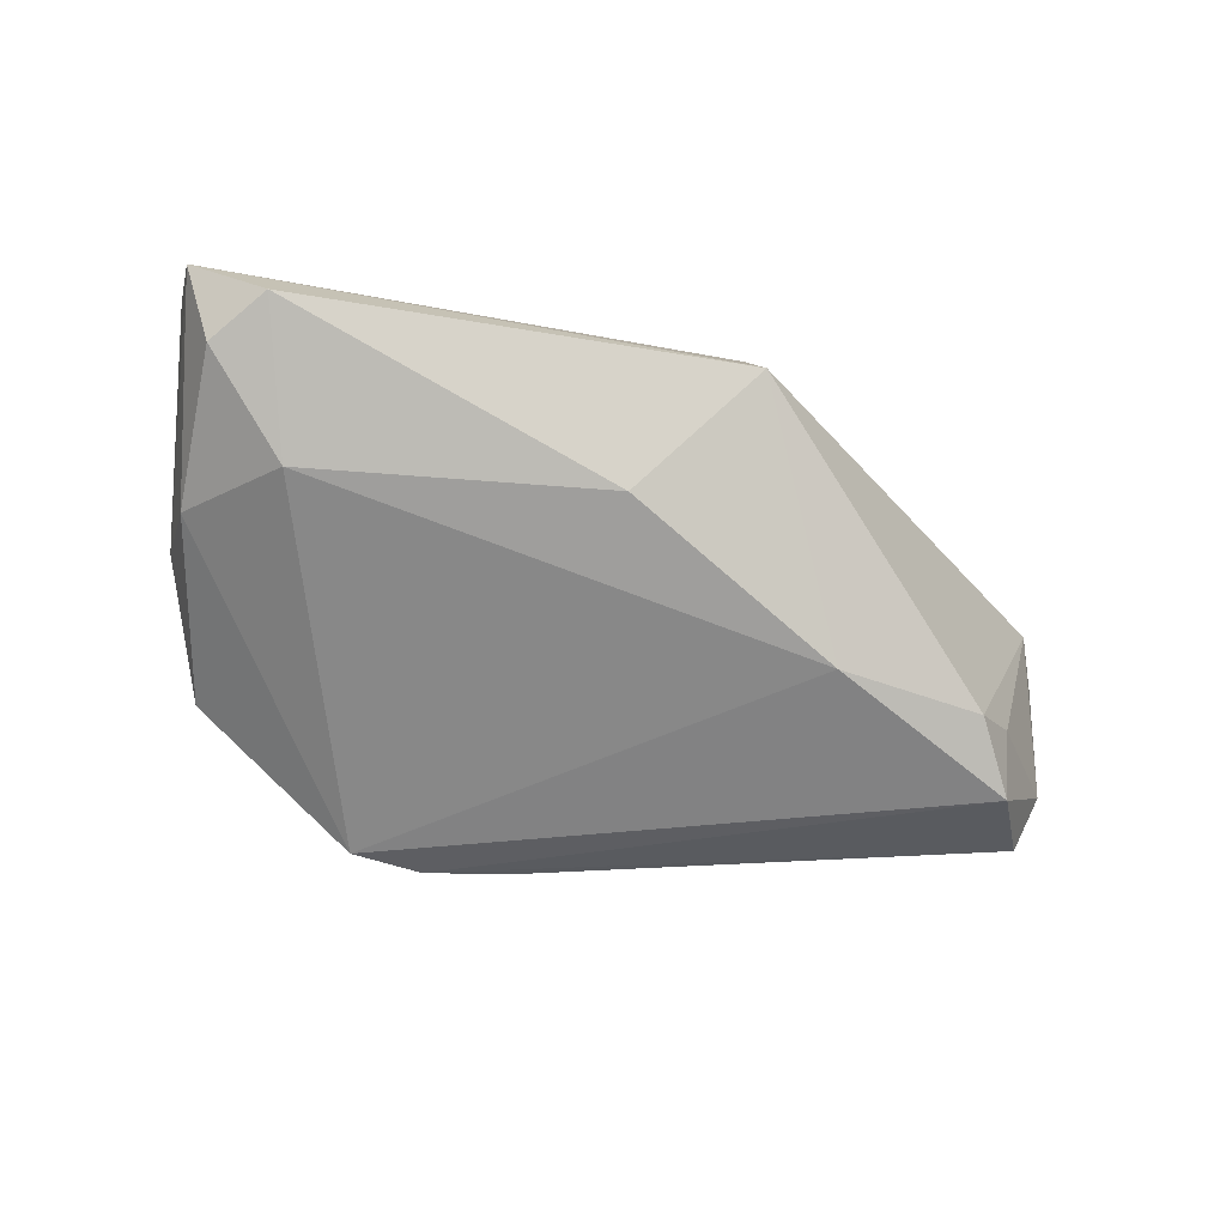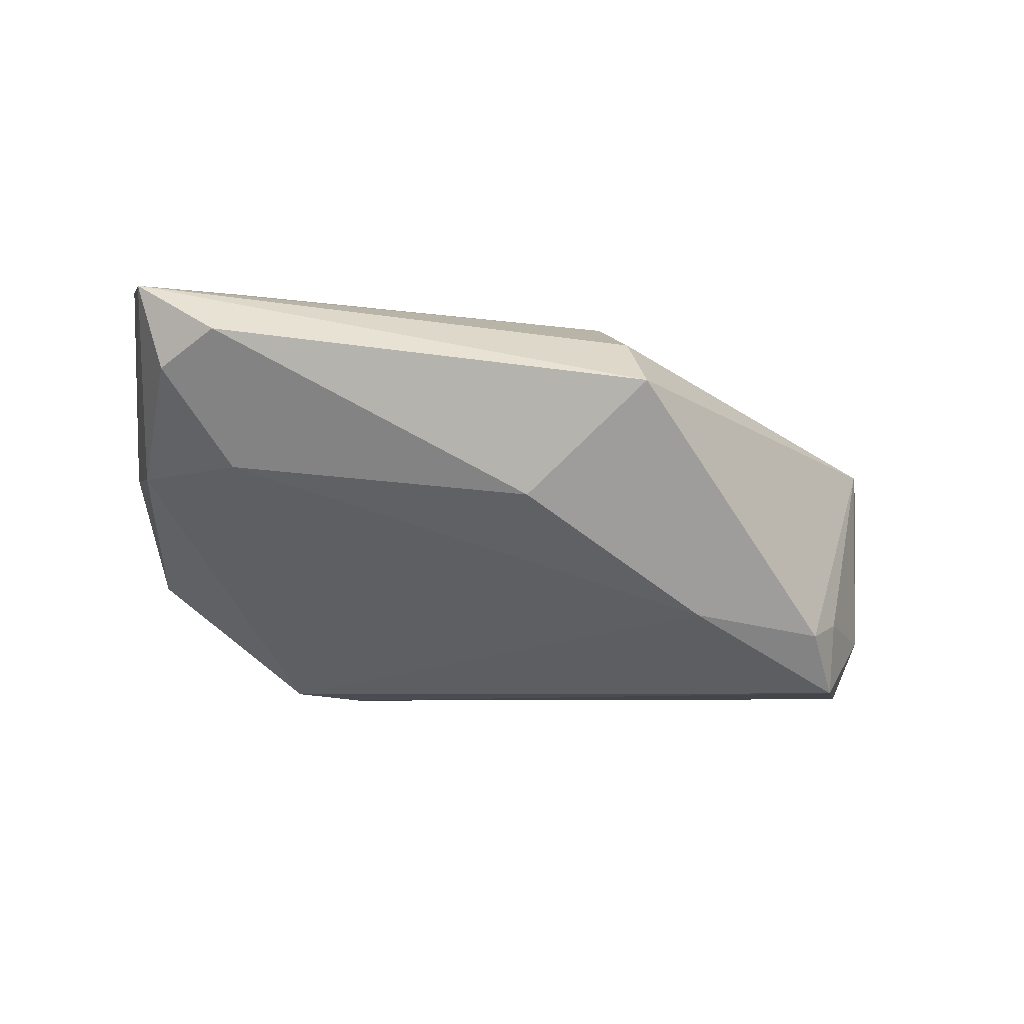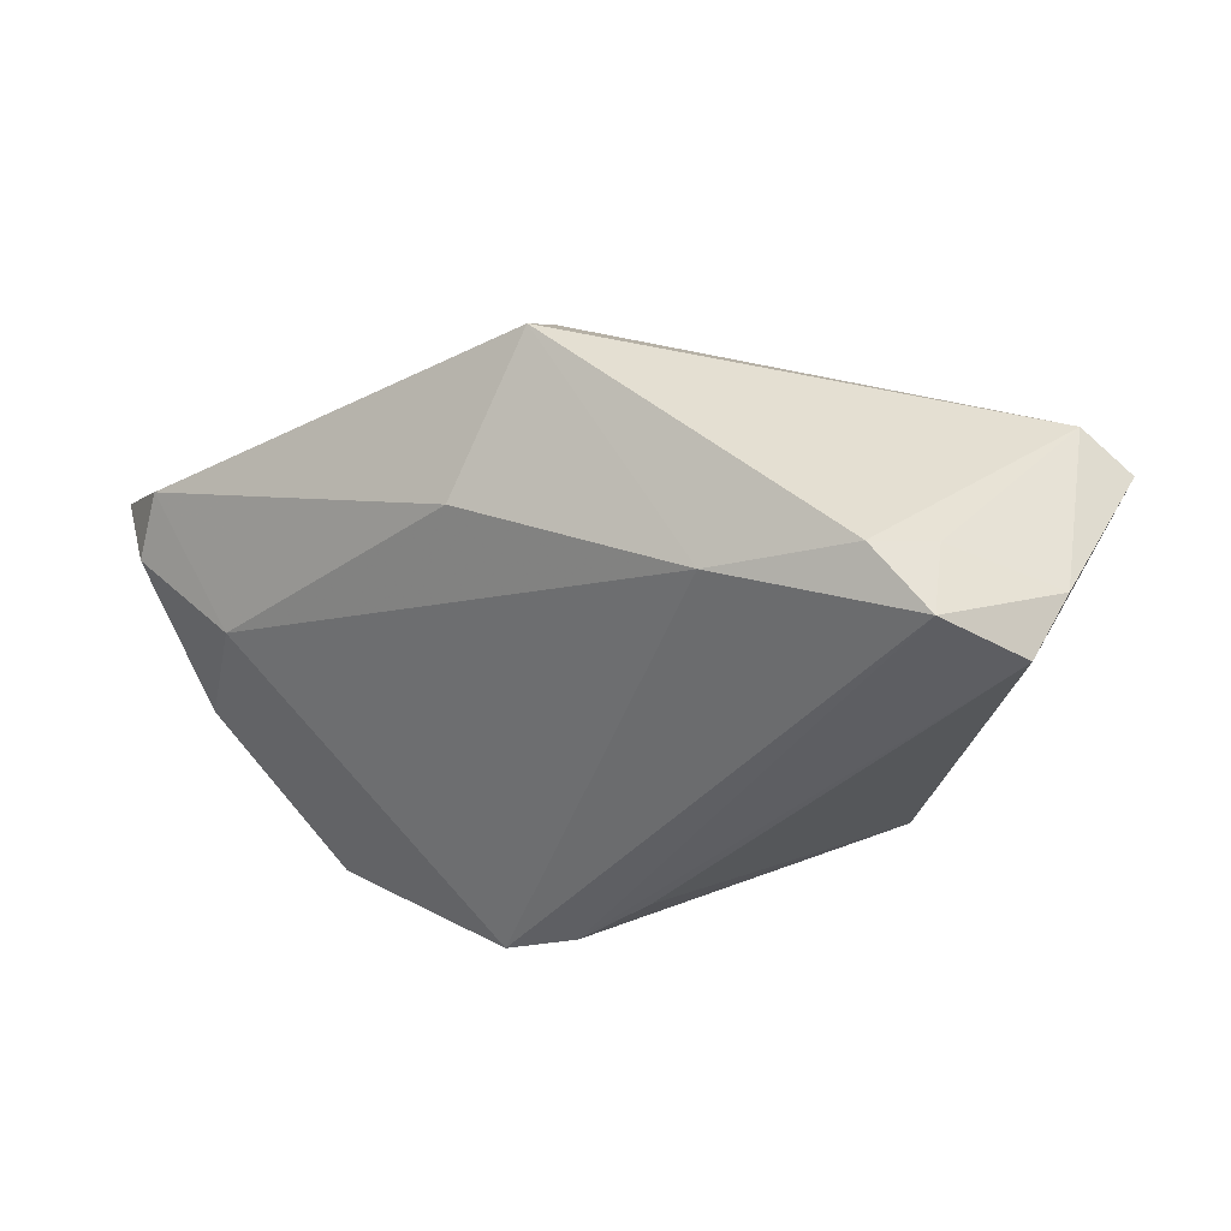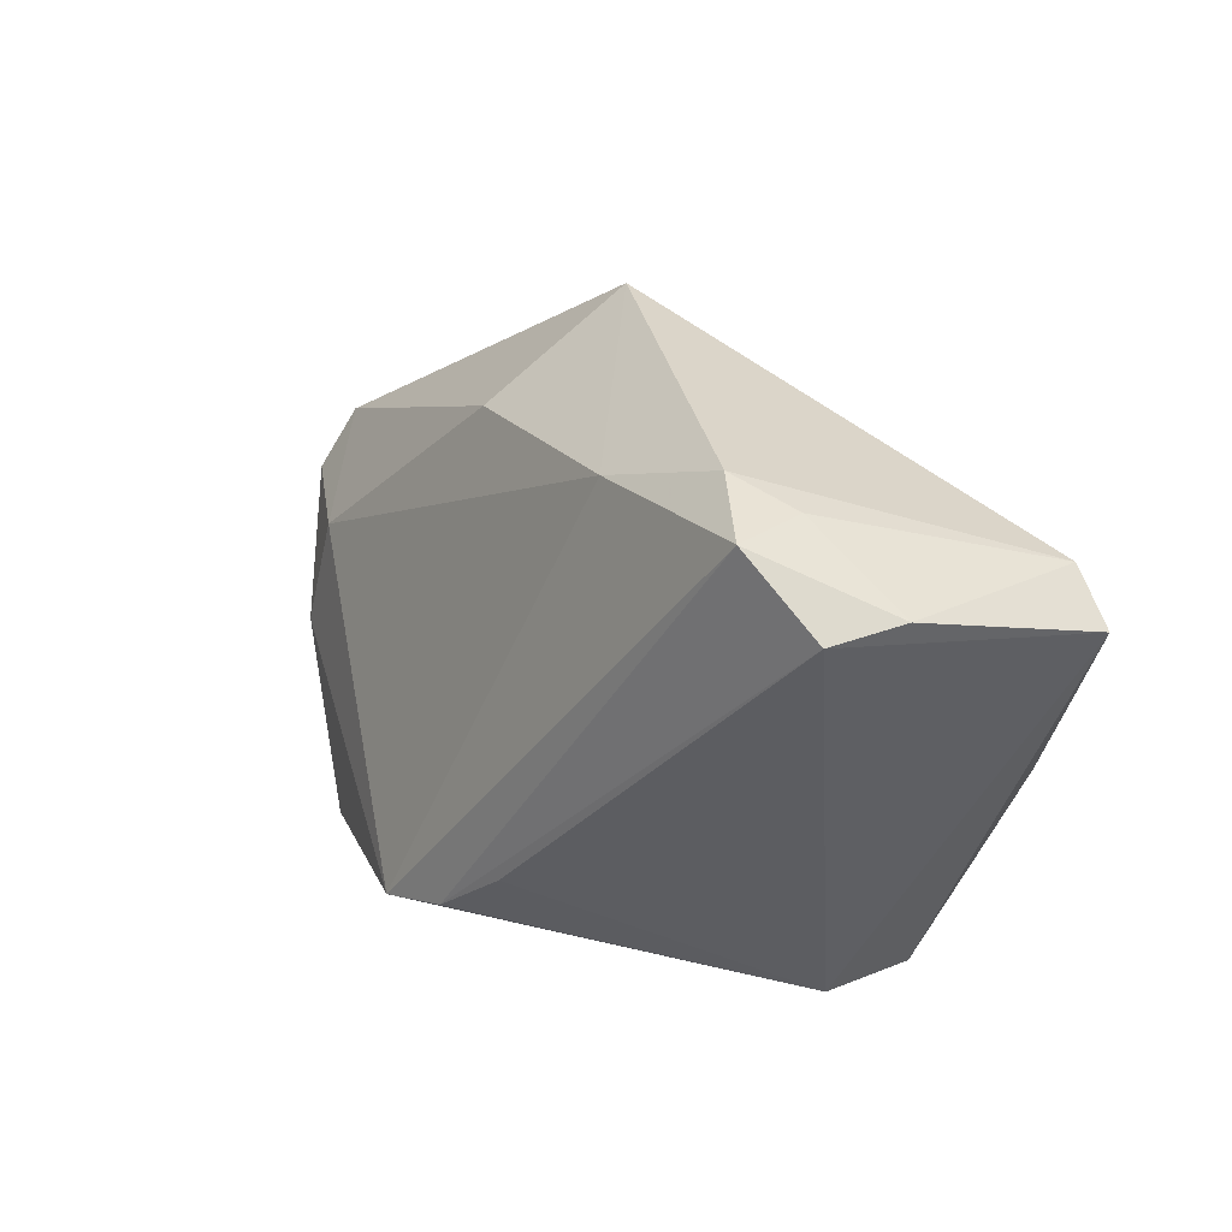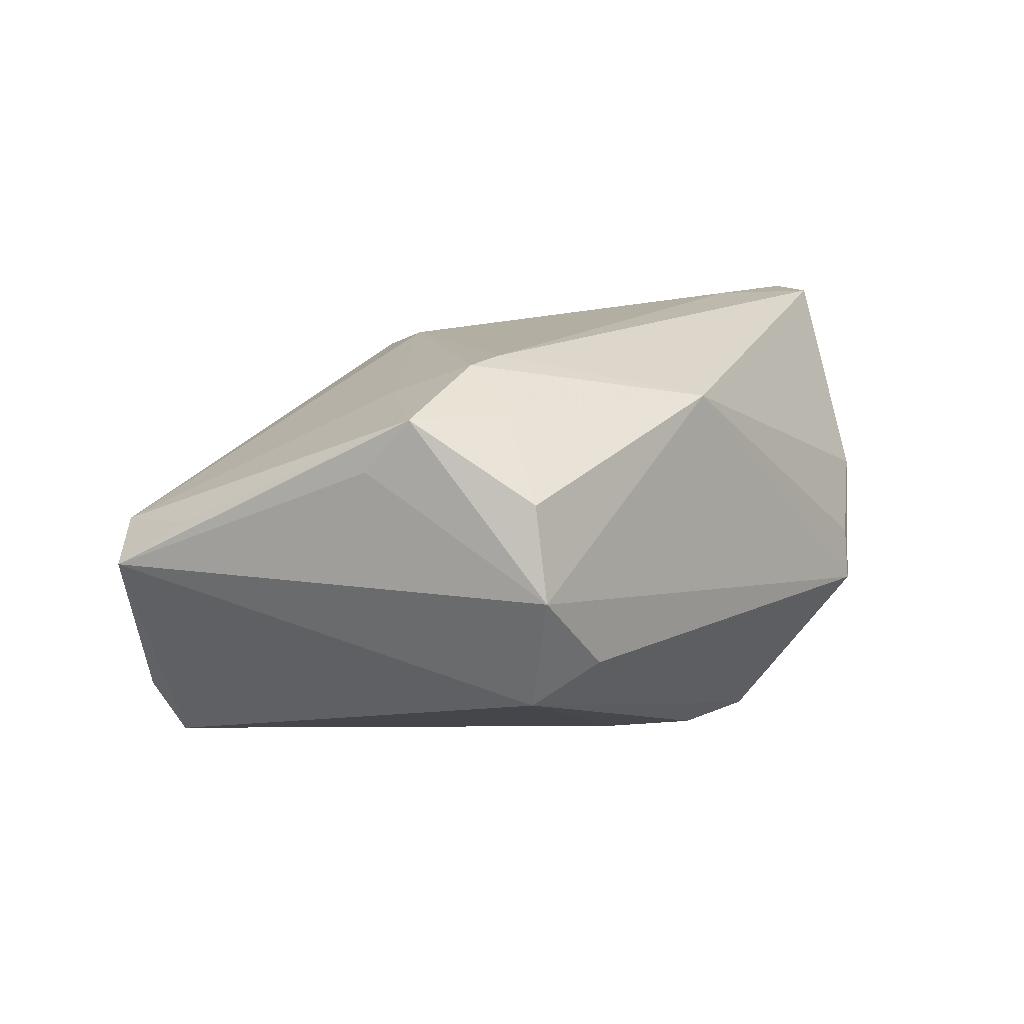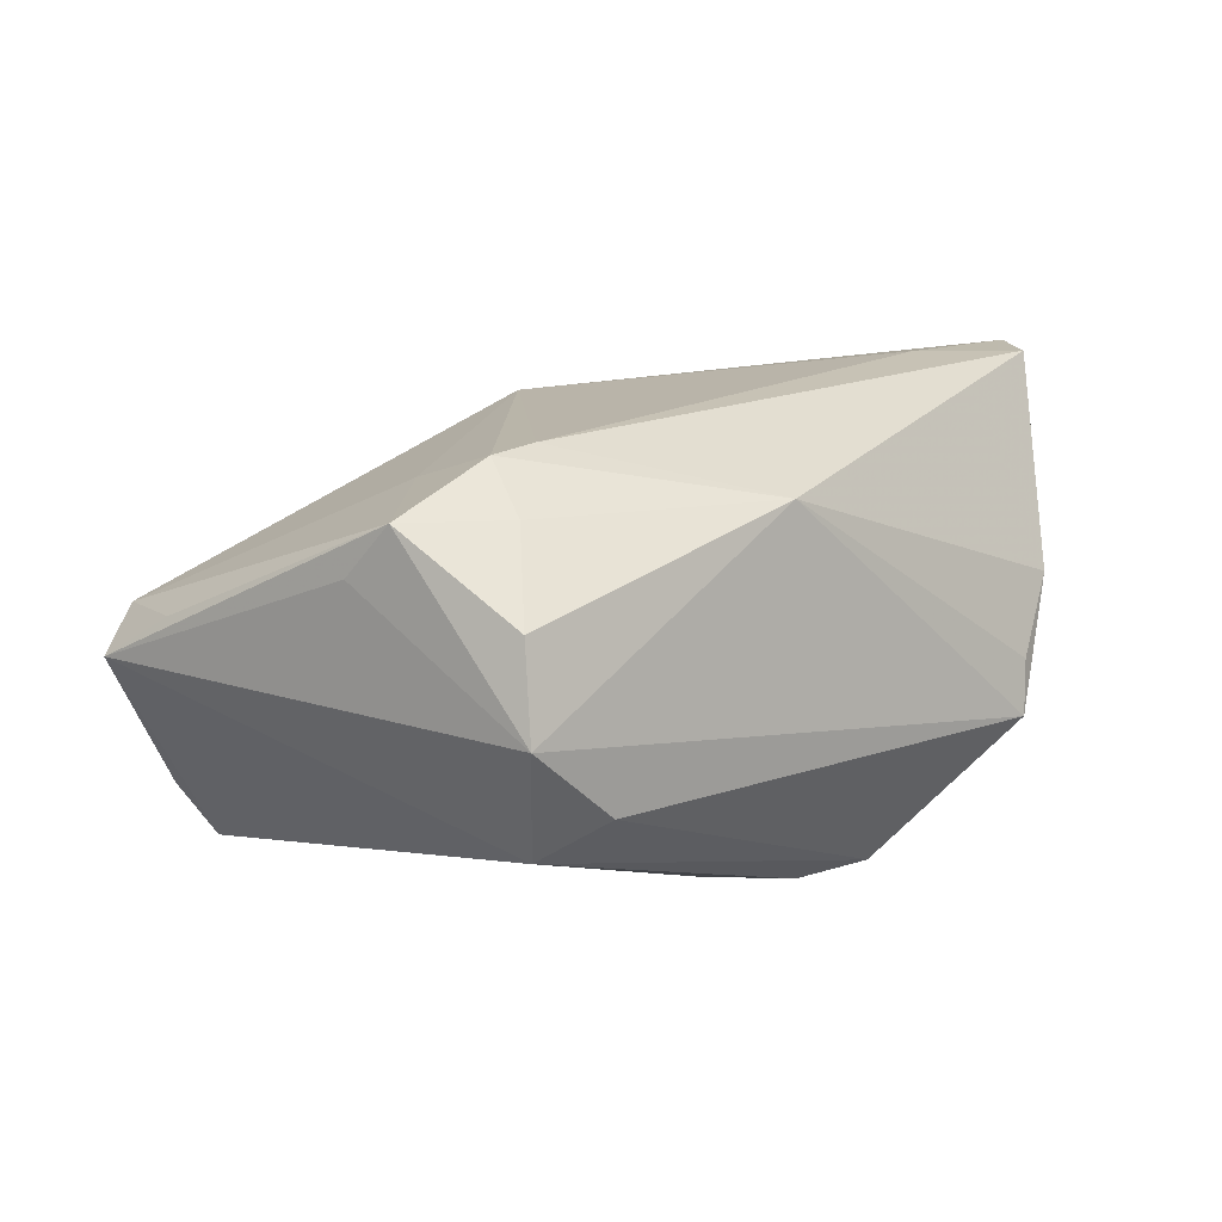
<metadata>
{"format":"obj","ext":"obj","renderer":"f3d","projection":"perspective","resolution":1024,"background":"white","views":[{"elev":-26.2,"azim":136.6,"up":"+Z"},{"elev":-2.9,"azim":136.1,"up":"+Z"},{"elev":55.2,"azim":175.6,"up":"+Y"},{"elev":34.2,"azim":-147.9,"up":"+Y"},{"elev":14.3,"azim":-51.8,"up":"+Z"},{"elev":18.0,"azim":-38.8,"up":"+Z"}]}
</metadata>
<code>
v -0.02033 -0.01426 0.02417
v -0.03835 -0.01663 0.02009
v 0.03976 -0.004317 0.003862
v -0.04047 -0.0123 0.01431
v -0.02727 -0.02096 0.01937
v 0.007301 0.02953 0.01355
v 0.04665 0.001183 0.01843
v -0.03412 -0.03144 0.00196
v 0.004237 0.02361 0.01833
v -0.03112 -0.02731 -0.01077
v 0.05066 -0.007316 0.02366
v -0.0259 -0.01473 0.02391
v 0.0378 -0.02634 0.003442
v 0.02993 -0.03144 -0.009639
v -0.03287 -0.02897 0.01182
v -0.0472 0.008643 0.006899
v -0.02067 0.03144 -0.0155
v 0.01324 -0.02588 -0.02319
v 0.03128 -0.03006 -0.003948
v -0.002019 0.0132 0.02172
v -0.02778 0.02887 -0.01428
v -0.04542 0.01916 0.00541
v -0.00167 -0.01663 -0.02417
v -0.0003415 -0.02814 0.01827
v -0.006368 0.02511 -0.01291
v 0.04261 -0.01732 0.002851
v -0.05066 0.01553 0.001738
v 0.01602 0.01912 0.0007079
v -0.02744 -0.004876 0.02007
v -0.03514 0.02308 -0.02377
v 0.04686 -0.01384 0.02399
v 0.04894 -0.005166 0.01441
v -0.03971 0.02331 -0.01674
v 0.005698 -0.02317 -0.02416
v -0.02478 -0.03144 -0.006738
v -0.02598 0.02953 -0.02257
v 0.03658 -0.00707 0.02417
f 19 14 13
f 18 36 25
f 25 3 18
f 7 6 11
f 10 8 27
f 27 30 10
f 33 30 27
f 36 30 33
f 27 22 33
f 34 36 18
f 34 30 36
f 18 10 34
f 27 8 4
f 4 2 27
f 8 2 4
f 18 3 26
f 26 14 18
f 26 13 14
f 11 13 26
f 31 13 11
f 19 13 24
f 8 14 24
f 24 14 19
f 13 31 24
f 36 33 21
f 21 33 22
f 27 2 16
f 16 22 27
f 2 22 16
f 11 20 37
f 37 31 11
f 11 6 9
f 9 20 11
f 6 22 9
f 22 20 9
f 12 20 29
f 29 20 22
f 29 2 12
f 29 22 2
f 17 25 36
f 6 25 17
f 36 21 17
f 17 22 6
f 17 21 22
f 3 25 28
f 28 7 3
f 28 25 6
f 6 7 28
f 8 10 35
f 35 10 18
f 35 14 8
f 18 14 35
f 23 10 30
f 30 34 23
f 23 34 10
f 32 7 11
f 11 26 32
f 3 7 32
f 32 26 3
f 15 2 8
f 8 24 15
f 31 37 1
f 12 24 1
f 1 24 31
f 1 20 12
f 1 37 20
f 12 2 5
f 2 15 5
f 5 24 12
f 5 15 24

</code>
